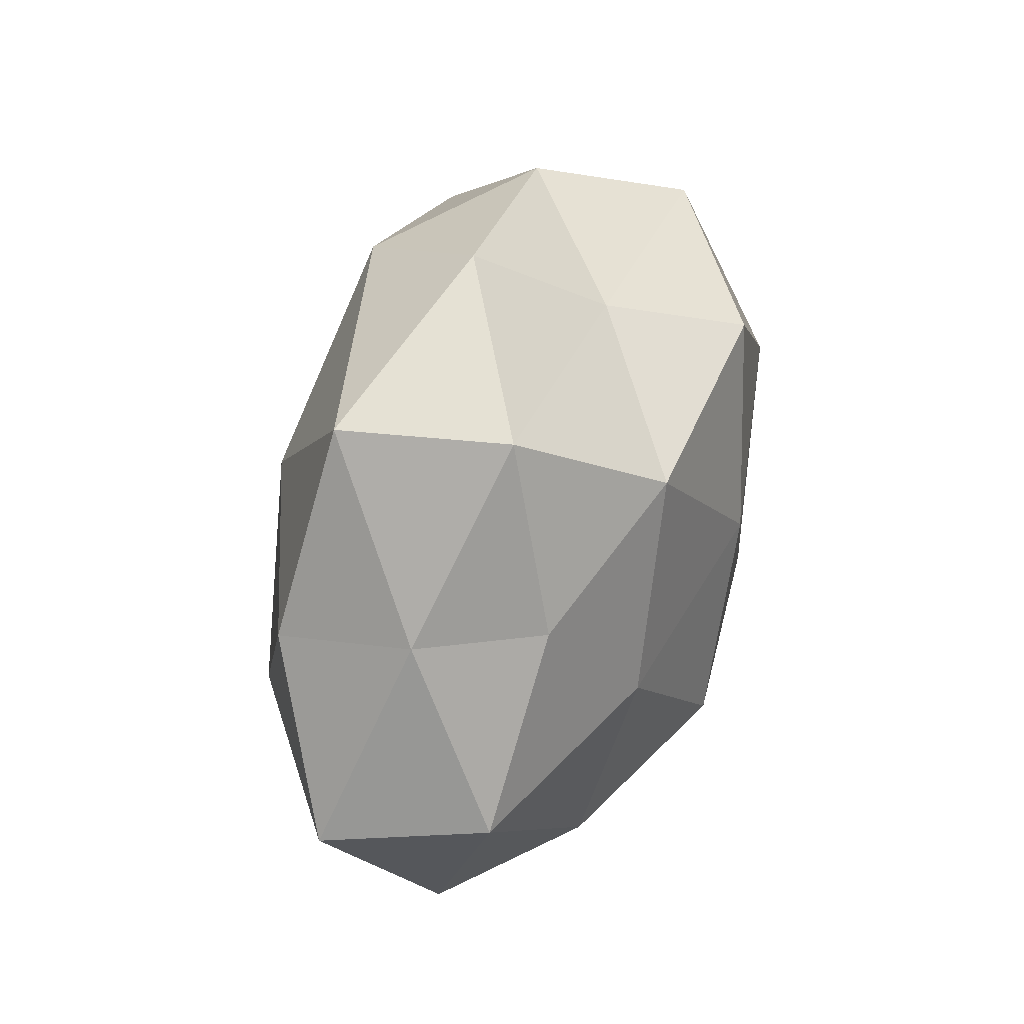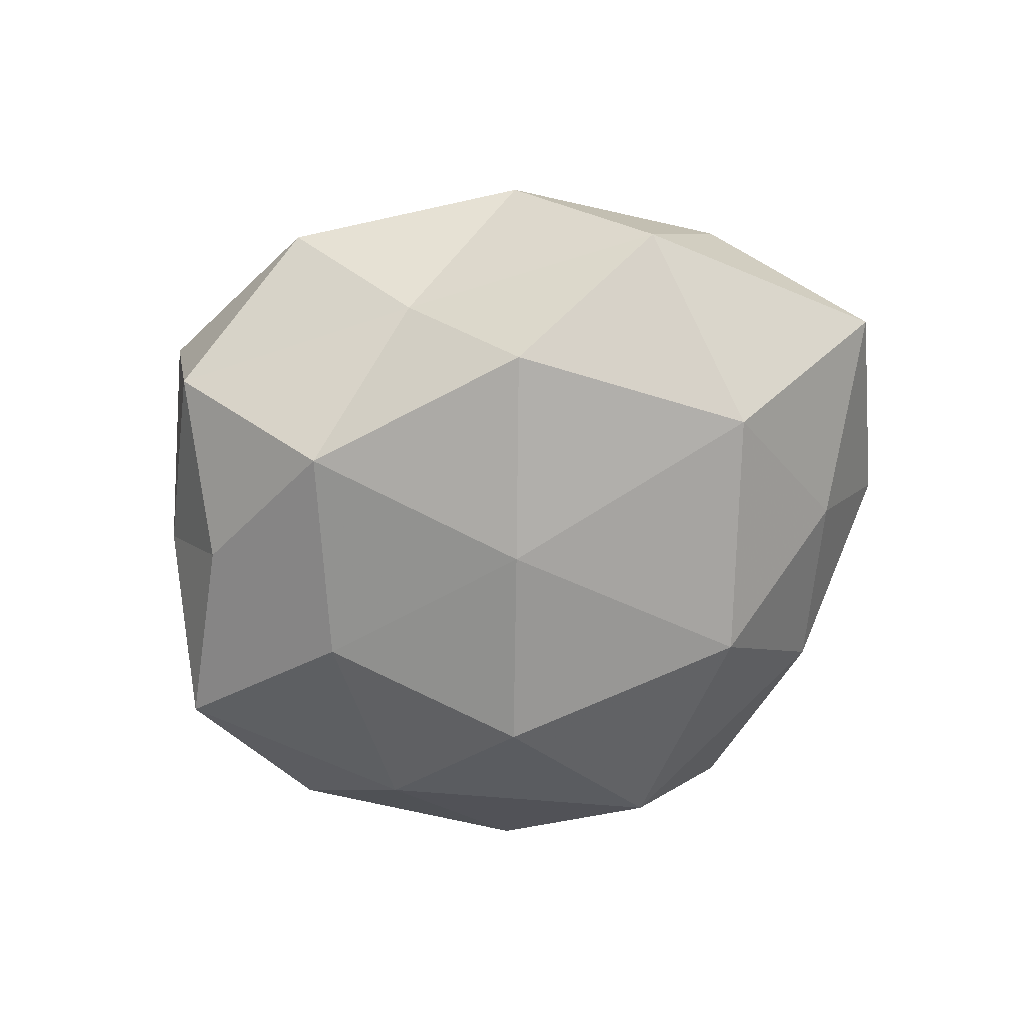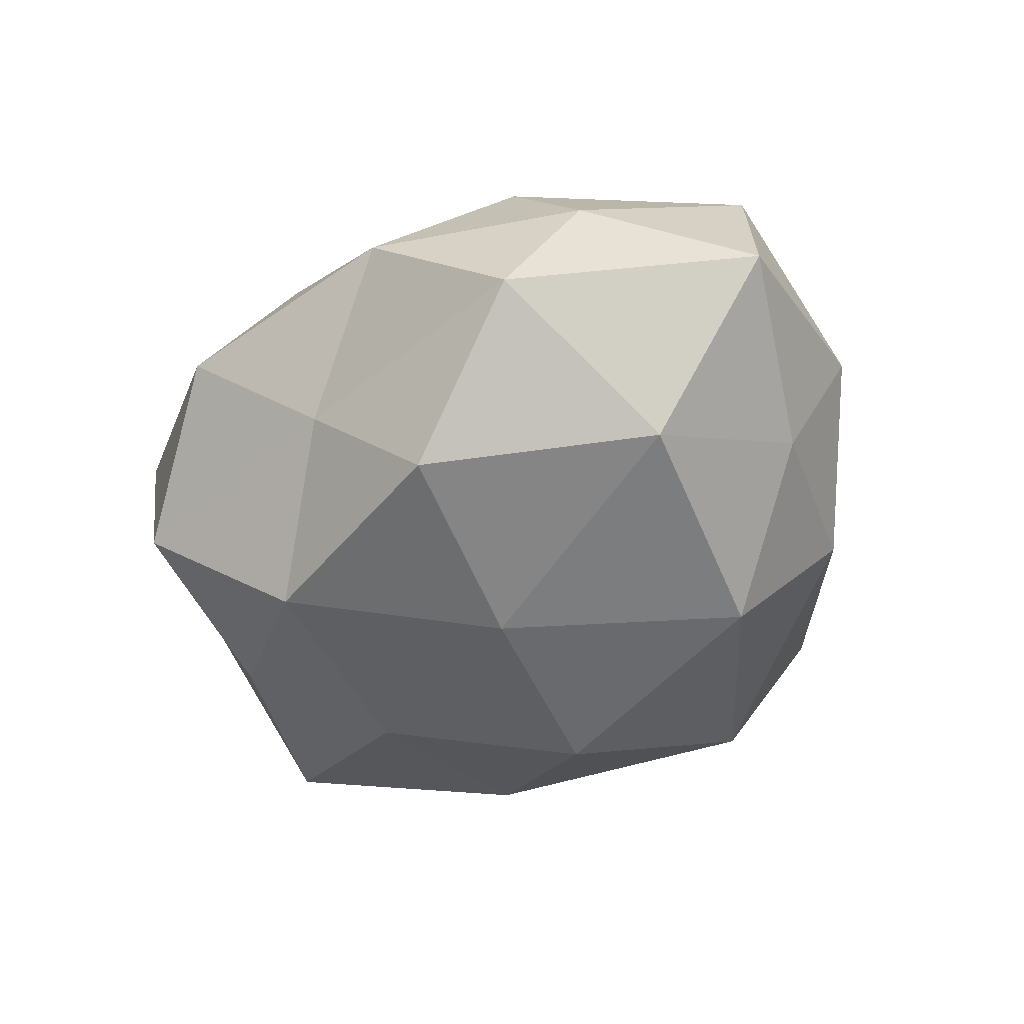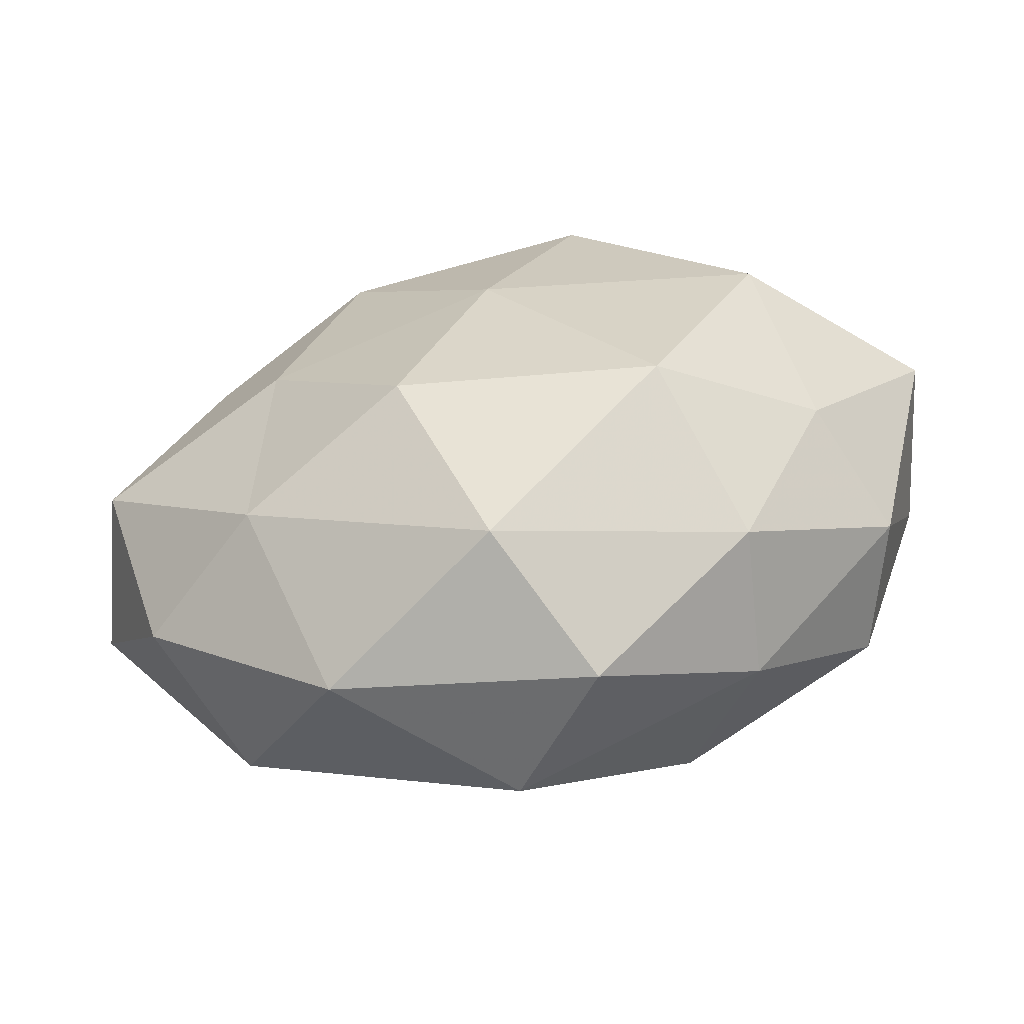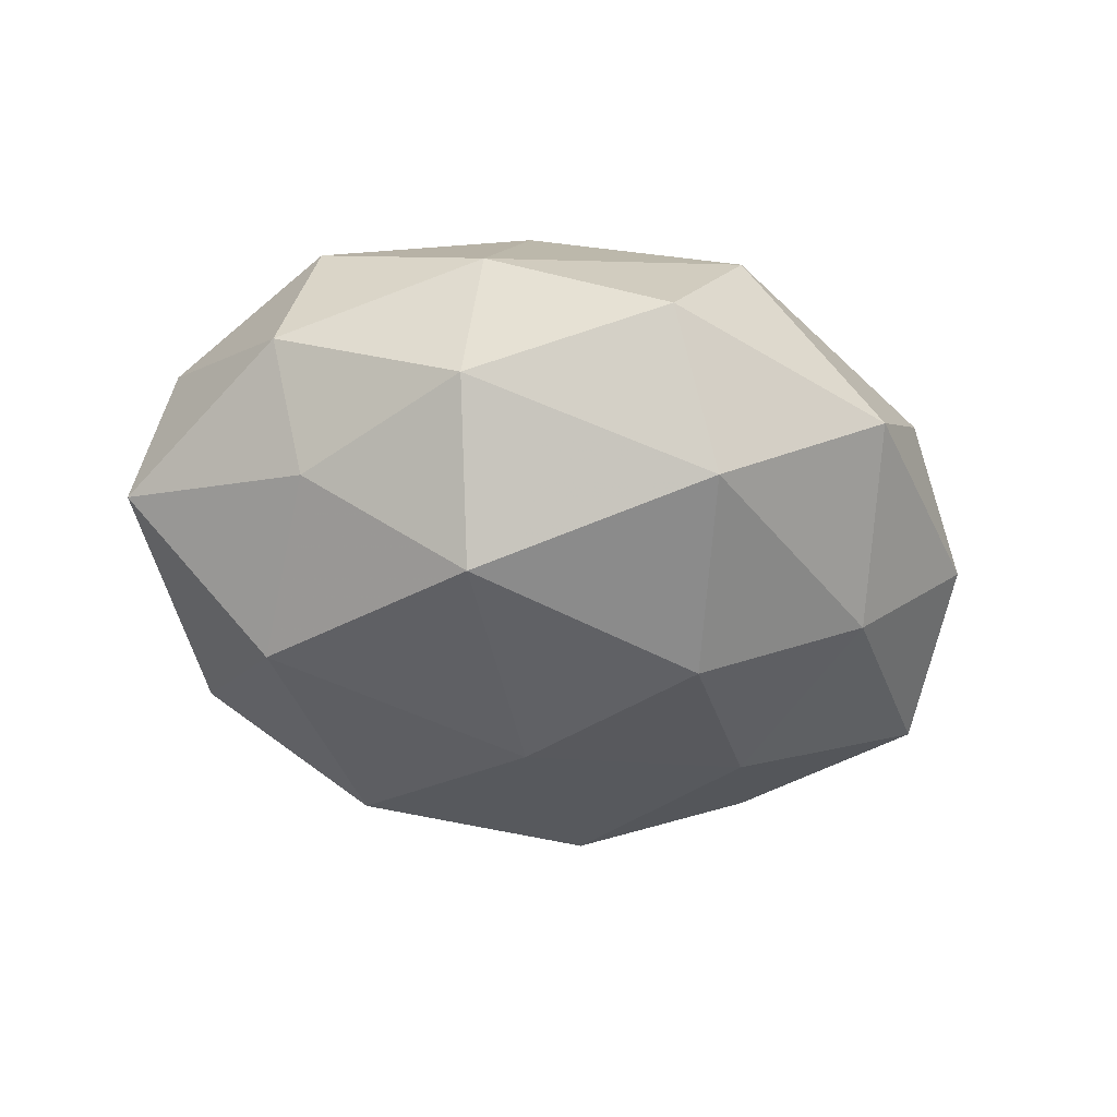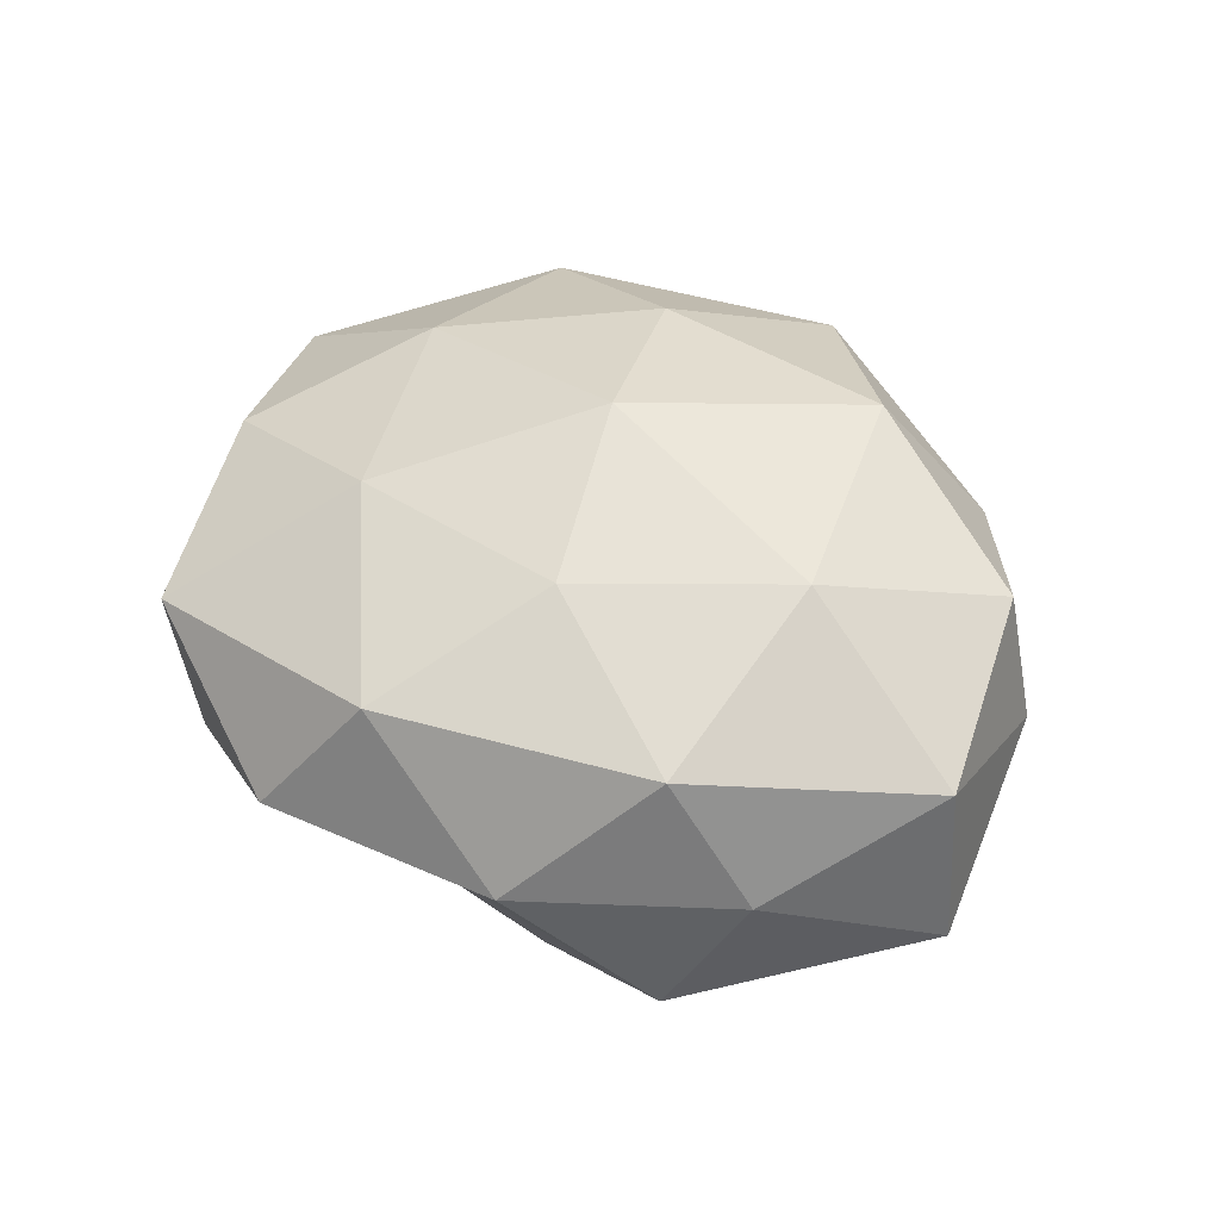
<metadata>
{"format":"obj","ext":"obj","renderer":"f3d","projection":"perspective","resolution":1024,"background":"white","views":[{"elev":41.4,"azim":107.8,"up":"+Y"},{"elev":-69.8,"azim":-155.6,"up":"+Z"},{"elev":-51.9,"azim":-131.5,"up":"+Z"},{"elev":-62.1,"azim":-169.3,"up":"+Y"},{"elev":-41.1,"azim":-27.9,"up":"+Z"},{"elev":48.7,"azim":-139.5,"up":"+Z"}]}
</metadata>
<code>
v 0.02786 0.0007852 -0.02555
v 0.03082 -0.02523 -0.01915
v -0.001044 0.03813 -0.01202
v 0.01337 -0.02533 0.0252
v -0.04261 -0.01275 -0.01412
v 0.01781 0.02715 -0.02554
v 0.03901 0.01806 -0.01689
v 0.02169 0.02071 0.02467
v 0.04746 0.01634 0.01497
v 0.02219 -0.04563 -0.004044
v 0.03664 0.04132 0.01052
v 0.05329 -0.003452 -0.01392
v -0.03175 0.02877 0.01957
v -0.0373 0.008311 -0.02581
v -0.01875 -0.02724 0.02725
v 0.03264 0.04122 -0.01038
v 0.03749 -0.03277 0.01328
v 0.04677 -0.02634 -0.004548
v 0.0111 0.05103 0.001678
v -0.04472 -0.01861 0.01907
v -0.03584 0.03403 -0.01342
v -0.01988 0.04418 0.003224
v -0.05452 0.005821 0.01386
v 0.0586 -0.006376 0.006609
v 0.002956 -0.002829 0.03195
v -0.01375 0.02952 -0.02764
v -0.002277 0.004926 -0.03153
v 0.001399 0.0423 0.01865
v -0.03002 0.001458 0.02757
v -0.0312 -0.03377 -0.009612
v 0.002011 -0.04599 0.01469
v -0.01066 -0.04956 -0.002232
v -0.02967 -0.03607 0.00911
v -0.0008555 -0.04224 -0.02016
v -0.02333 -0.02056 -0.02781
v 0.03468 -0.005483 0.0231
v -0.007629 0.01939 0.02677
v -0.05801 0.008589 -0.007135
v 0.04721 0.01887 -0.002217
v 0.009208 -0.01944 -0.03063
v -0.04968 -0.01783 0.00182
v -0.0429 0.02663 0.003722
f 6 7 1
f 11 8 9
f 2 1 12
f 12 1 7
f 16 6 3
f 16 7 6
f 10 2 18
f 18 2 12
f 10 18 17
f 19 16 3
f 19 11 16
f 19 3 22
f 3 21 22
f 12 24 18
f 17 18 24
f 15 4 25
f 3 6 26
f 3 26 21
f 21 26 14
f 6 1 27
f 26 6 27
f 27 14 26
f 28 8 11
f 19 28 11
f 22 13 28
f 19 22 28
f 20 15 29
f 13 23 29
f 29 23 20
f 15 25 29
f 31 4 15
f 31 17 4
f 10 17 31
f 32 10 31
f 33 15 20
f 31 15 33
f 32 33 30
f 32 31 33
f 34 2 10
f 32 34 10
f 32 30 34
f 35 5 14
f 35 14 27
f 30 5 35
f 30 35 34
f 9 8 36
f 4 17 36
f 36 24 9
f 17 24 36
f 36 25 4
f 8 25 36
f 8 37 25
f 28 37 8
f 28 13 37
f 37 13 29
f 29 25 37
f 38 14 5
f 21 14 38
f 11 9 39
f 7 39 12
f 16 39 7
f 11 39 16
f 39 9 24
f 39 24 12
f 2 40 1
f 27 1 40
f 34 40 2
f 40 35 27
f 34 35 40
f 41 20 23
f 30 41 5
f 33 20 41
f 33 41 30
f 5 41 38
f 41 23 38
f 22 42 13
f 22 21 42
f 13 42 23
f 42 21 38
f 38 23 42

</code>
